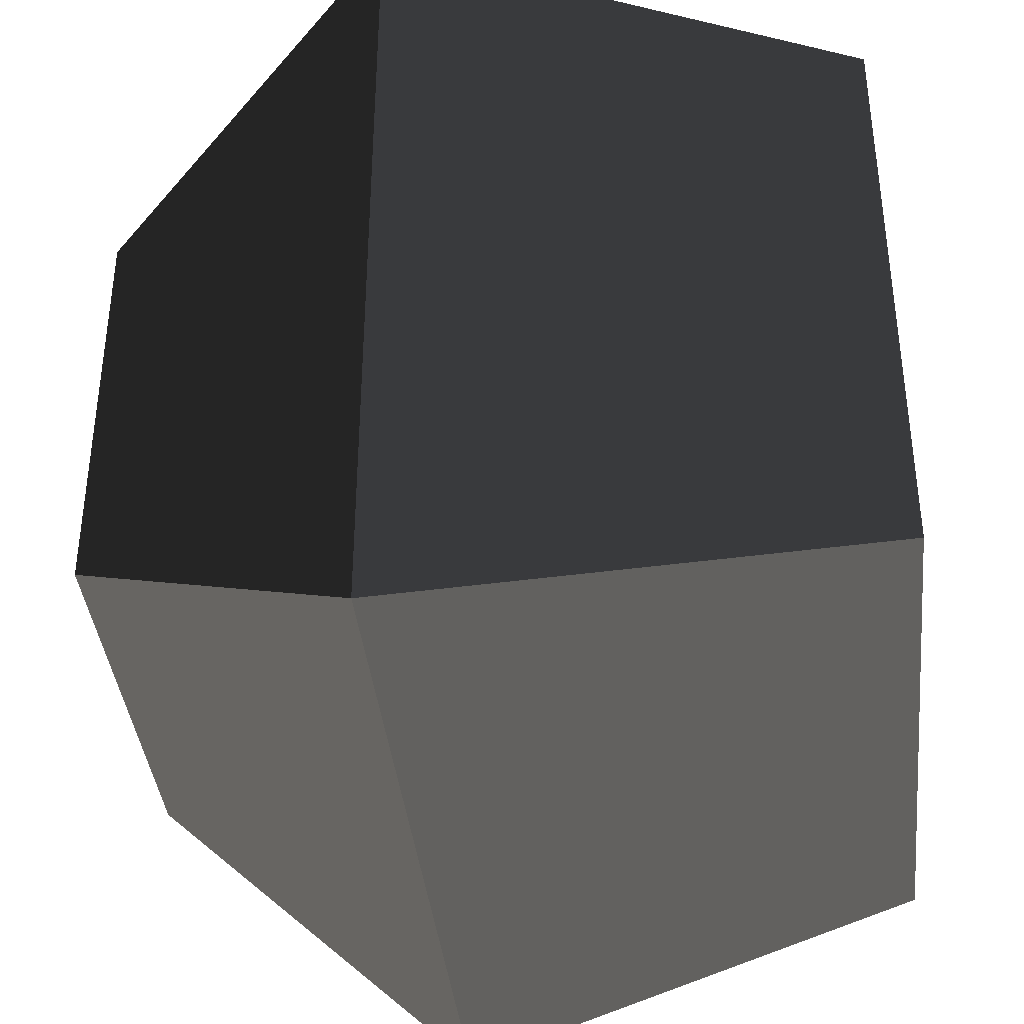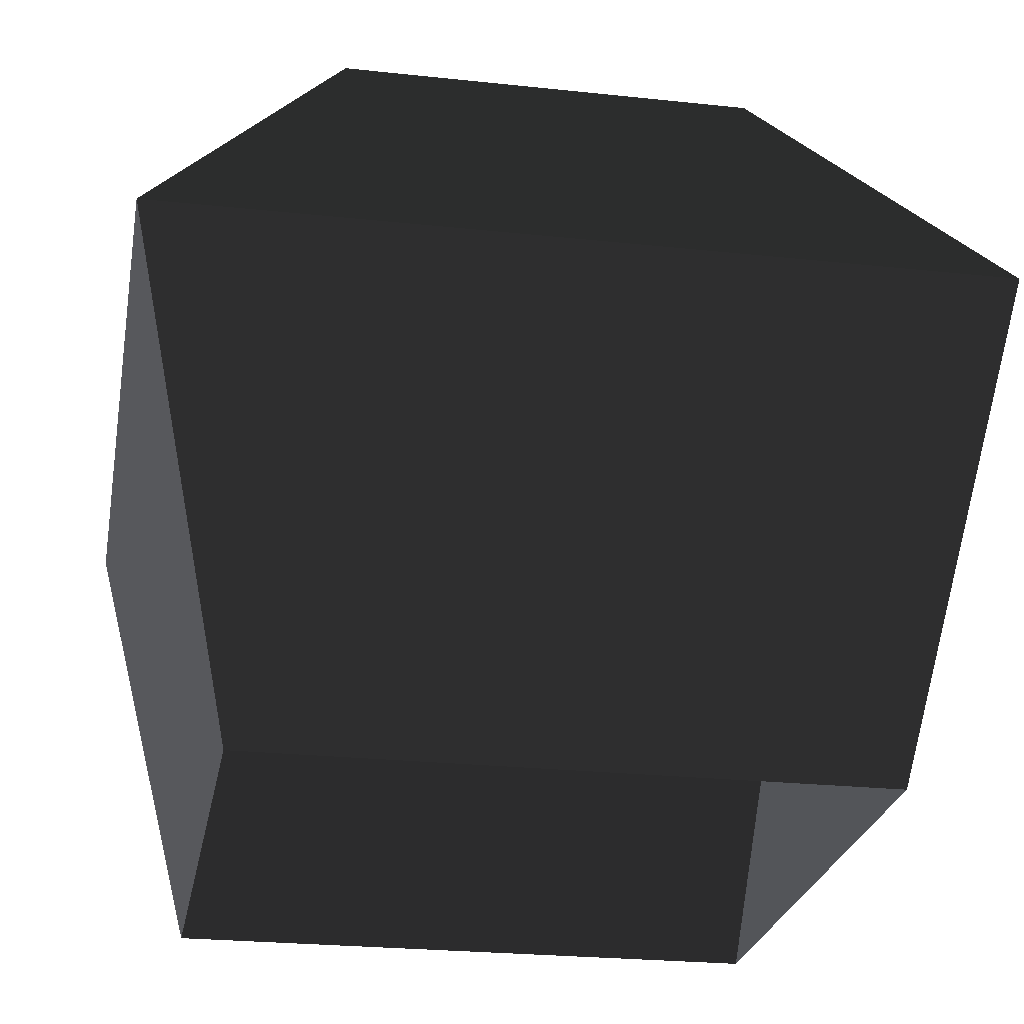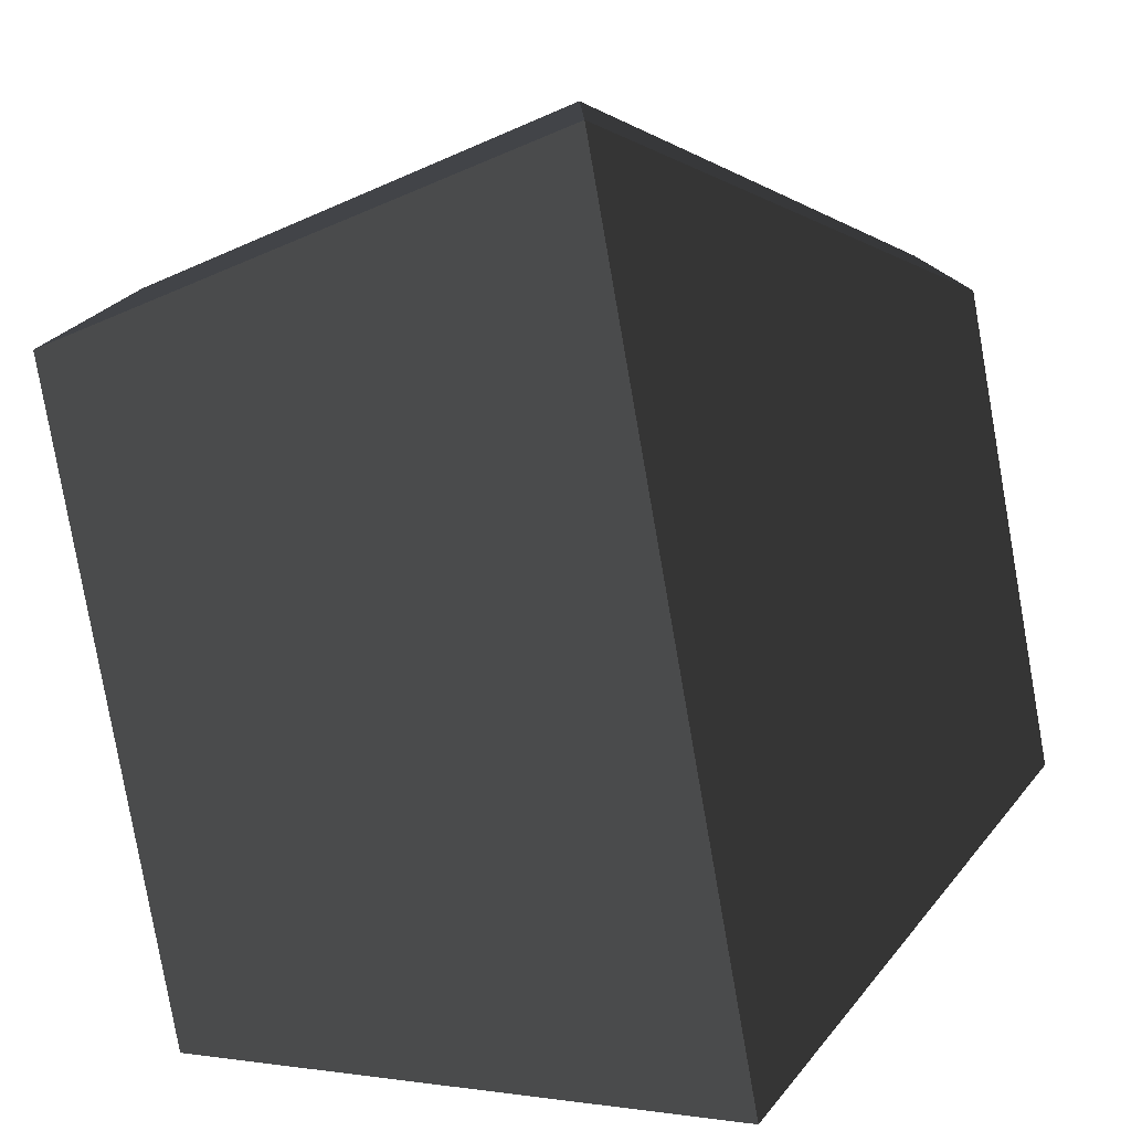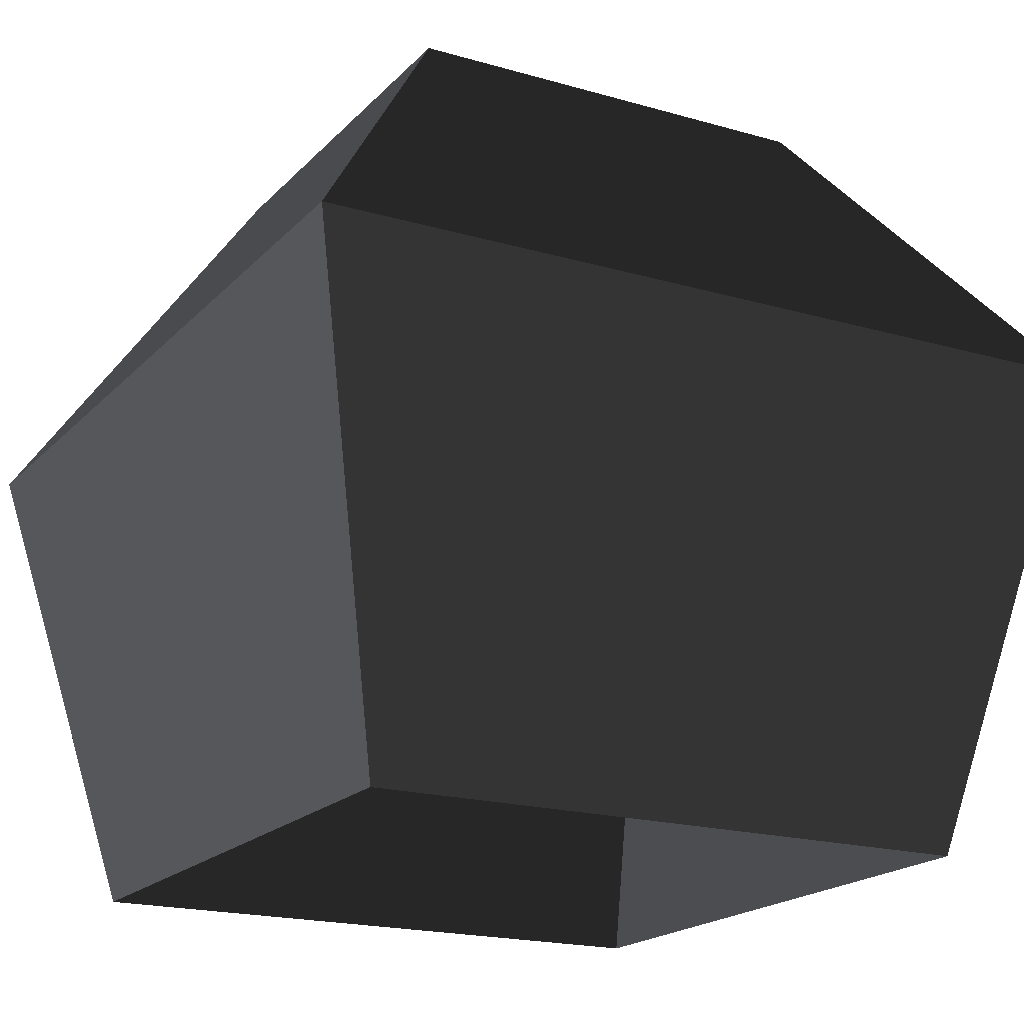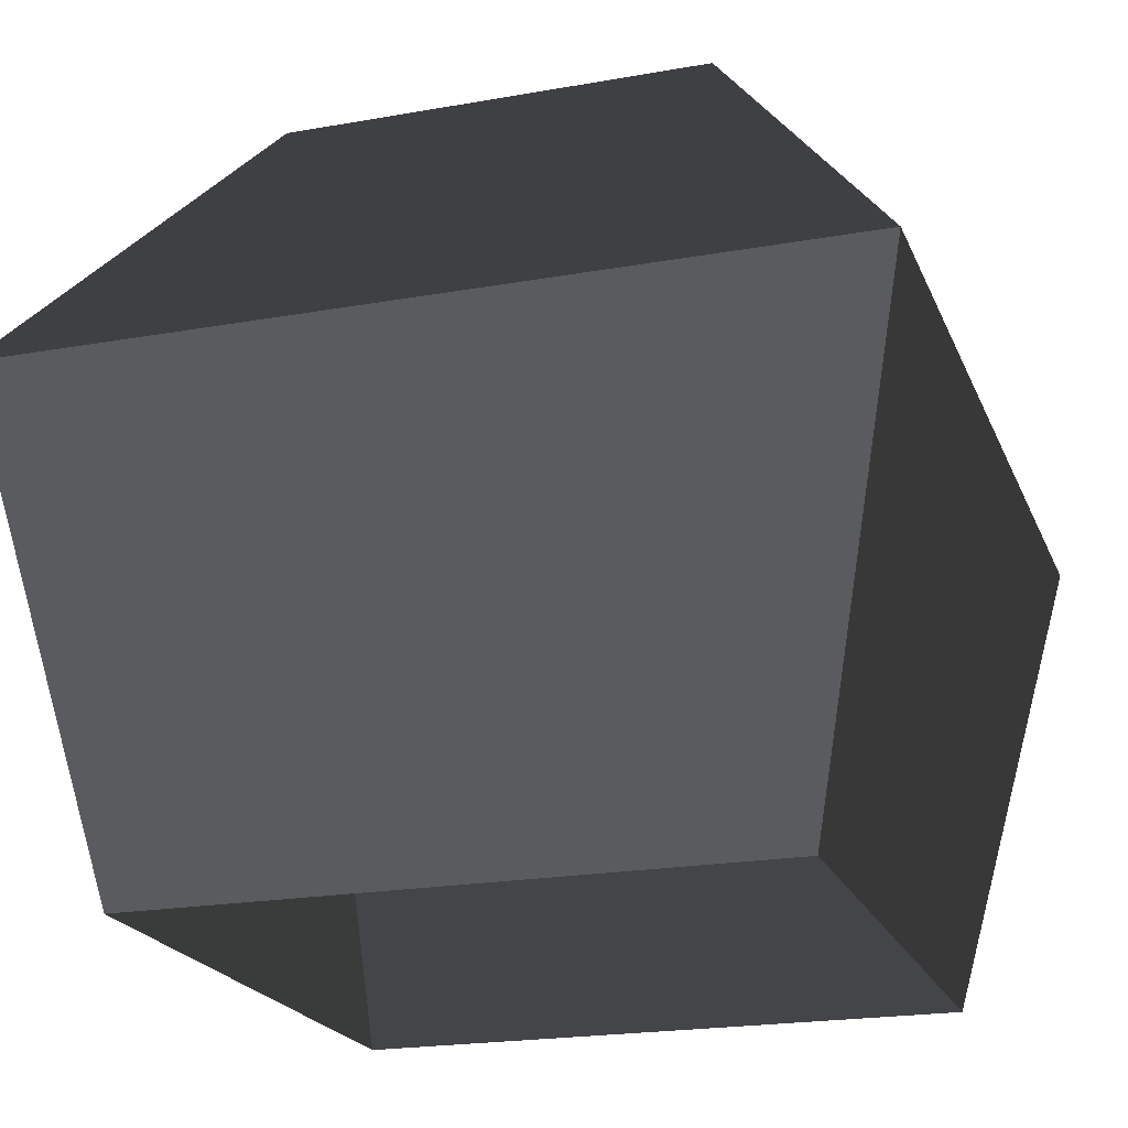
<metadata>
{"format":"obj","ext":"obj","renderer":"f3d","projection":"perspective","resolution":1024,"background":"white","views":[{"elev":-38.8,"azim":96.1,"up":"+Y"},{"elev":-24.7,"azim":80.0,"up":"+Z"},{"elev":-79.9,"azim":-80.0,"up":"+Y"},{"elev":-18.9,"azim":61.1,"up":"+Z"},{"elev":-20.8,"azim":17.9,"up":"+Z"}]}
</metadata>
<code>
v -0.6704 0.6704 5.245
v -0.6704 -0.6704 5.245
v -0.3407 -0.3408 5.732
v -0.3407 0.3408 5.732
v -0.6704 0.6704 5.245
v -0.3407 0.3408 5.732
v -0.3407 -0.3408 5.732
v -0.6704 -0.6704 5.245
v 0.4961 -0.4961 4.473
v 0.6704 -0.6704 5.245
v 0.6705 0.6704 5.245
v 0.4961 0.4961 4.473
v -0.4961 0.4961 4.473
v -0.6704 0.6704 5.245
v -0.6704 -0.6704 5.245
v -0.4961 -0.4961 4.473
v -0.4961 -0.4961 4.473
v -0.6704 -0.6704 5.245
v 0.6704 -0.6704 5.245
v 0.4961 -0.4961 4.473
v 0.4961 0.4961 4.473
v 0.6705 0.6704 5.245
v -0.6704 0.6704 5.245
v -0.4961 0.4961 4.473
v 0.3408 -0.3408 5.732
v -0.3407 -0.3408 5.732
v -0.3407 0.3408 5.732
v 0.3408 0.3408 5.732
v -0.6704 -0.6704 5.245
v -0.3407 -0.3408 5.732
v 0.3408 -0.3408 5.732
v 0.6704 -0.6704 5.245
v 0.6705 0.6704 5.245
v 0.3408 0.3408 5.732
v -0.3407 0.3408 5.732
v -0.6704 0.6704 5.245
v 0.6704 -0.6704 5.245
v 0.3408 -0.3408 5.732
v 0.3408 0.3408 5.732
v 0.6705 0.6704 5.245
v 0.4961 -0.4961 4.473
v 0.4961 0.4961 4.473
v 0.6705 0.6704 5.245
v 0.6704 -0.6704 5.245
v -0.4961 0.4961 4.473
v -0.4961 -0.4961 4.473
v -0.6704 -0.6704 5.245
v -0.6704 0.6704 5.245
v -0.4961 -0.4961 4.473
v 0.4961 -0.4961 4.473
v 0.6704 -0.6704 5.245
v -0.6704 -0.6704 5.245
v 0.4961 0.4961 4.473
v -0.4961 0.4961 4.473
v -0.6704 0.6704 5.245
v 0.6705 0.6704 5.245
v 0.3408 -0.3408 5.732
v 0.3408 0.3408 5.732
v -0.3407 0.3408 5.732
v -0.3407 -0.3408 5.732
v -0.6704 -0.6704 5.245
v 0.6704 -0.6704 5.245
v 0.3408 -0.3408 5.732
v -0.3407 -0.3408 5.732
v 0.6705 0.6704 5.245
v -0.6704 0.6704 5.245
v -0.3407 0.3408 5.732
v 0.3408 0.3408 5.732
v 0.6704 -0.6704 5.245
v 0.6705 0.6704 5.245
v 0.3408 0.3408 5.732
v 0.3408 -0.3408 5.732
g Column_wall_a.033_33530_312
f 1 3 2
f 1 4 3
f 5 7 6
f 5 8 7
f 9 11 10
f 9 12 11
f 13 15 14
f 13 16 15
f 17 19 18
f 17 20 19
f 21 23 22
f 21 24 23
f 25 27 26
f 25 28 27
f 29 31 30
f 29 32 31
f 33 35 34
f 33 36 35
f 37 39 38
f 37 40 39
f 41 43 42
f 41 44 43
f 45 47 46
f 45 48 47
f 49 51 50
f 49 52 51
f 53 55 54
f 53 56 55
f 57 59 58
f 57 60 59
f 61 63 62
f 61 64 63
f 65 67 66
f 65 68 67
f 69 71 70
f 69 72 71

</code>
